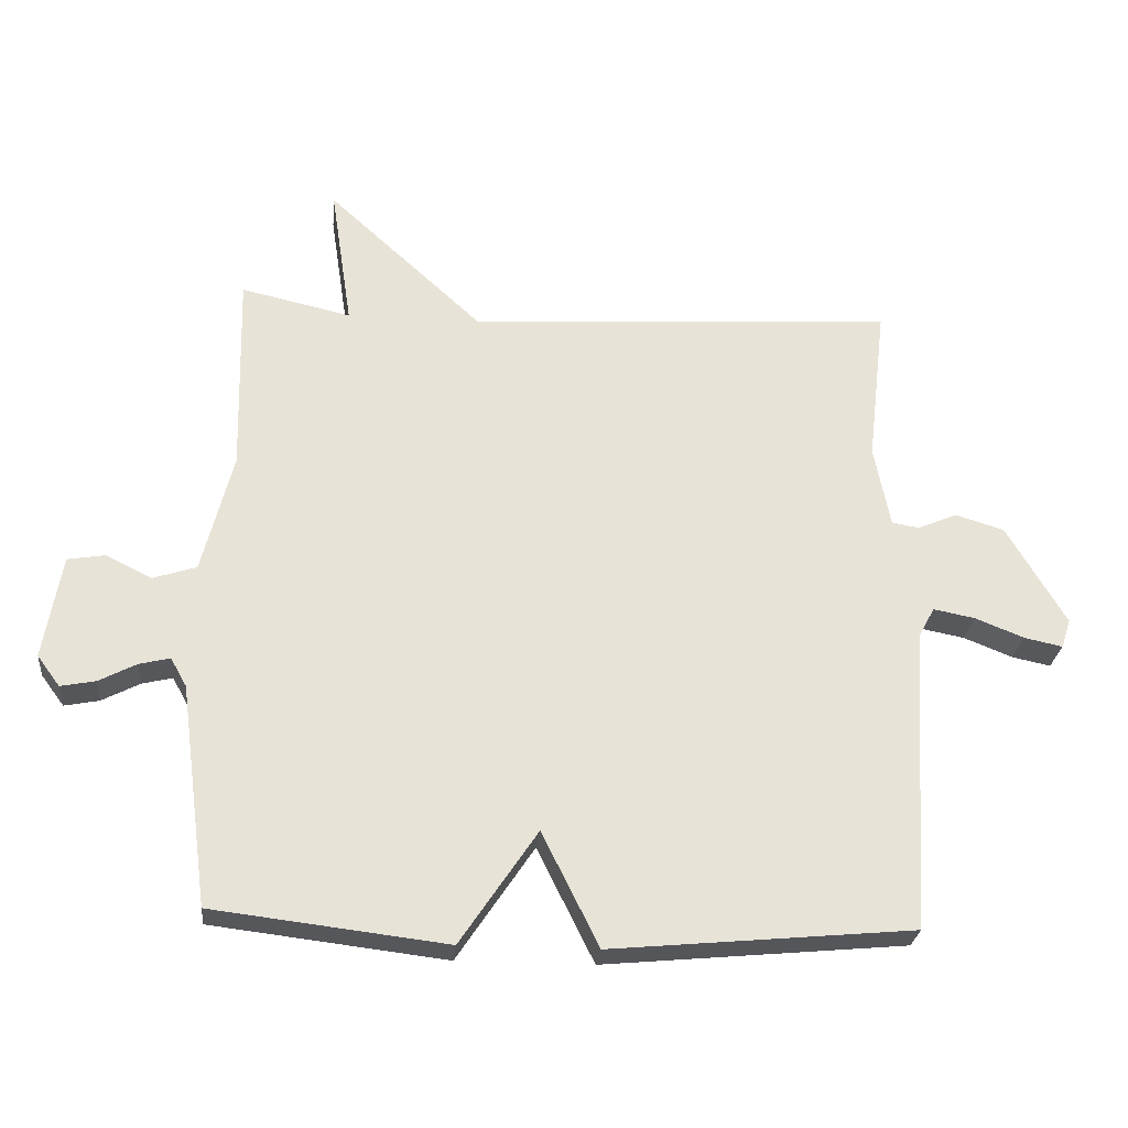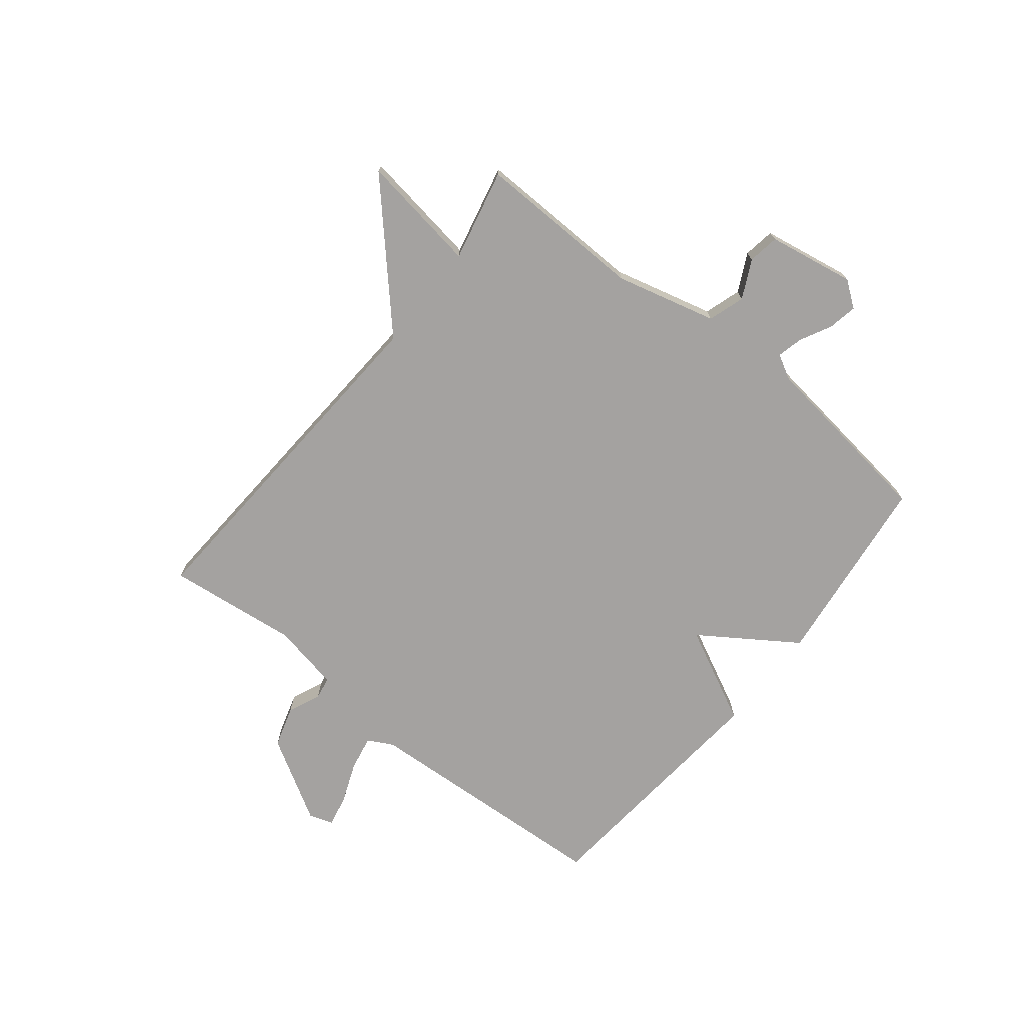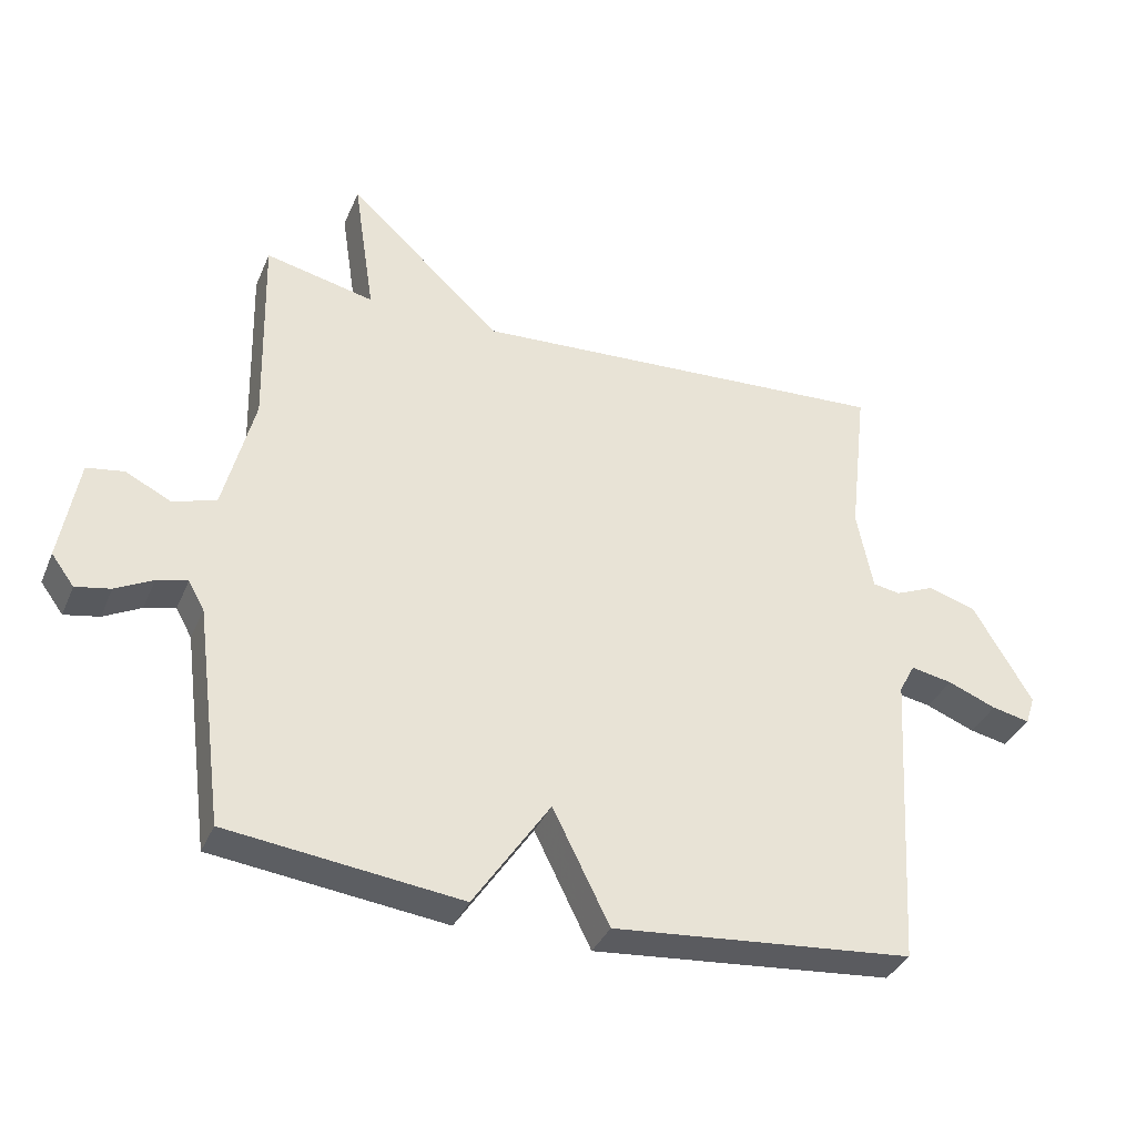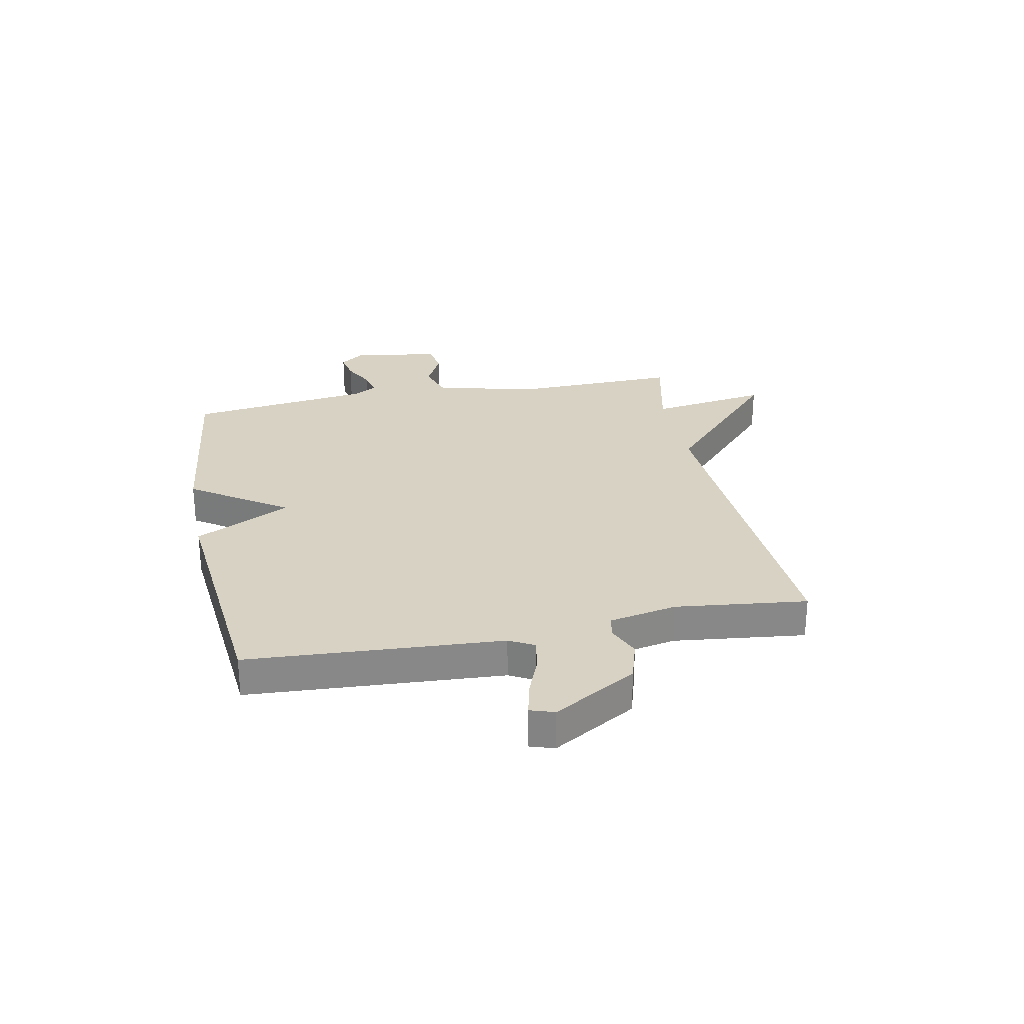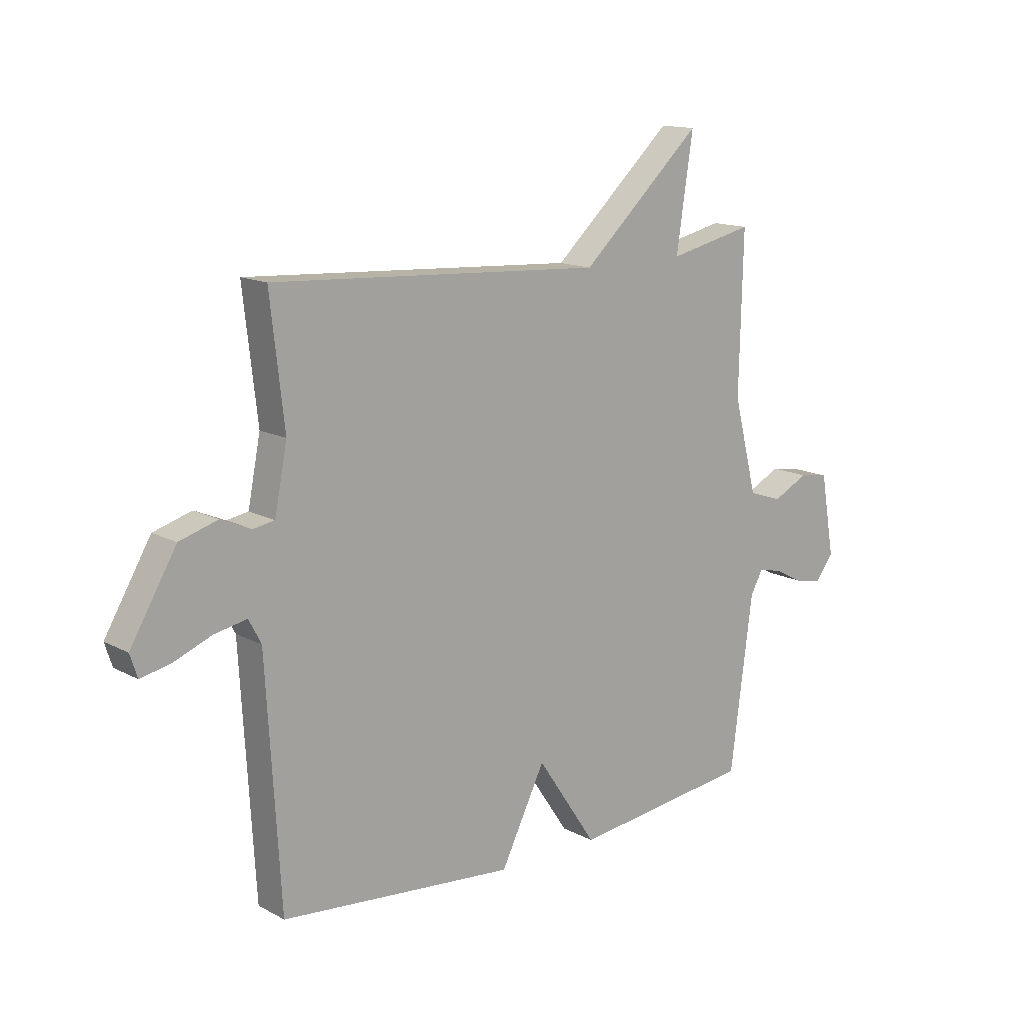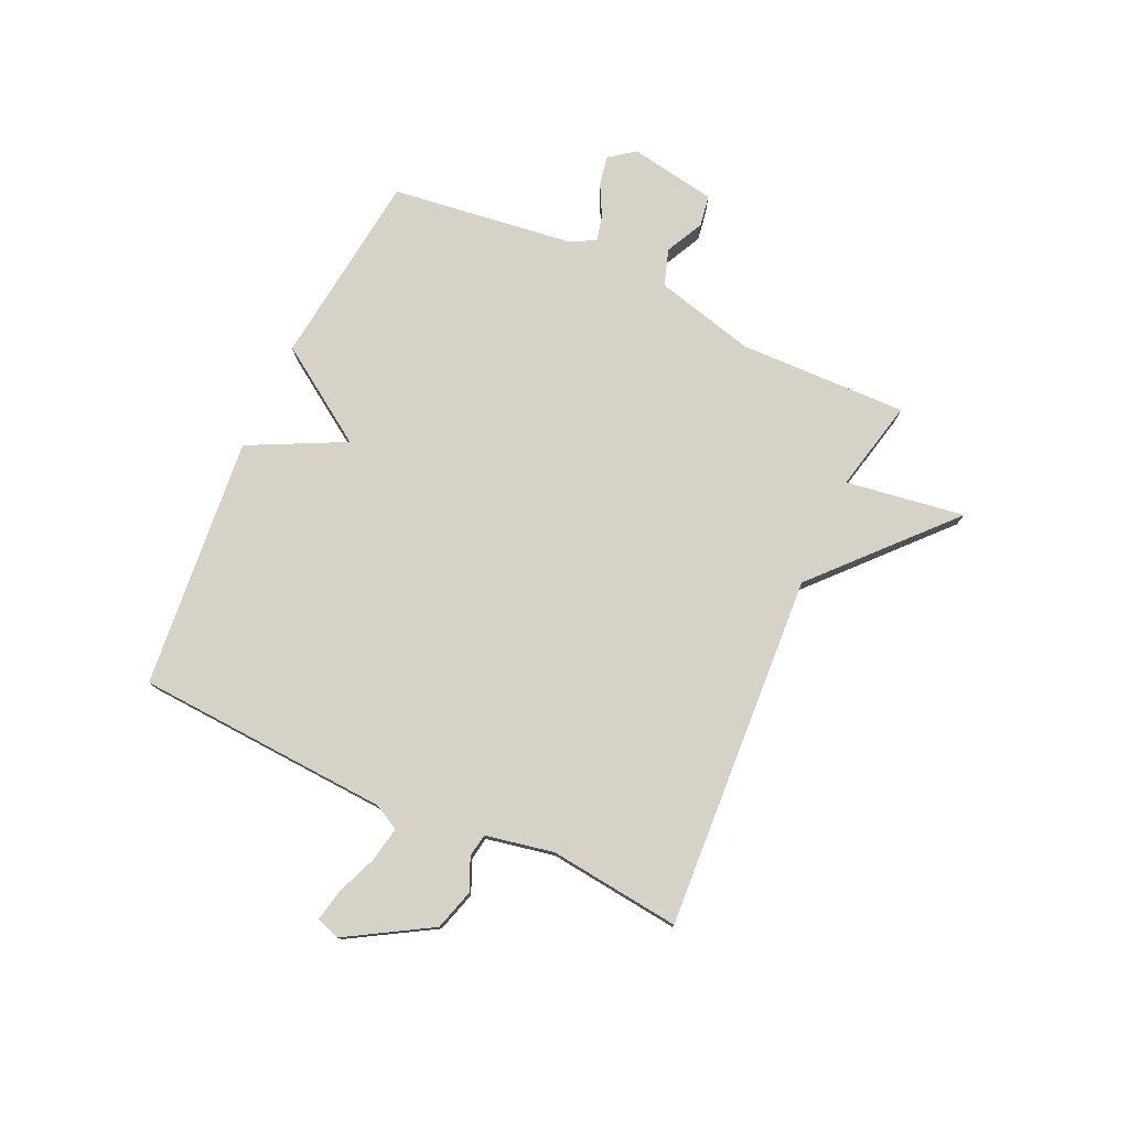
<metadata>
{"format":"obj","ext":"obj","renderer":"f3d","projection":"perspective","resolution":1024,"background":"white","views":[{"elev":-26.6,"azim":174.6,"up":"+Z"},{"elev":-72.7,"azim":51.4,"up":"+Y"},{"elev":-36.2,"azim":158.9,"up":"+Z"},{"elev":27.7,"azim":-101.2,"up":"+Y"},{"elev":14.2,"azim":-40.7,"up":"+Z"},{"elev":77.7,"azim":-65.4,"up":"+Y"}]}
</metadata>
<code>
v 0.5 0.07 0.5
v 0.493 0.07 0.199
v 0.539 0.07 0.019
v 0.604 0.07 -0.002
v 0.672 0.07 0.032
v 0.728 0.07 0.023
v 0.755 0.07 -0.132
v 0.721 0.07 -0.178
v 0.669 0.07 -0.168
v 0.613 0.07 -0.139
v 0.567 0.07 -0.128
v 0.543 0.07 -0.171
v 0.5 0.07 -0.5
v 0.151 0.07 -0.542
v 0.036 0.07 -0.371
v -0.049 0.07 -0.542
v -0.5 0.07 -0.5
v -0.527 0.07 -0.045
v -0.551 0.07 0
v -0.613 0.07 -0.012
v -0.686 0.07 -0.041
v -0.743 0.07 -0.053
v -0.757 0.07 -0.01
v -0.669 0.07 0.139
v -0.596 0.07 0.161
v -0.538 0.07 0.136
v -0.497 0.07 0.143
v -0.473 0.07 0.265
v -0.5 0.07 0.5
v 0.136 0.07 0.463
v 0.368 0.07 0.676
v 0.336 0.07 0.463
v 0.5 0 0.5
v 0.493 0 0.199
v 0.539 0 0.019
v 0.604 0 -0.002
v 0.672 0 0.032
v 0.728 0 0.023
v 0.755 0 -0.132
v 0.721 0 -0.178
v 0.669 0 -0.168
v 0.613 0 -0.139
v 0.567 0 -0.128
v 0.543 0 -0.171
v 0.5 0 -0.5
v 0.151 0 -0.542
v 0.036 0 -0.371
v -0.049 0 -0.542
v -0.5 0 -0.5
v -0.527 0 -0.045
v -0.551 0 0
v -0.613 0 -0.012
v -0.686 0 -0.041
v -0.743 0 -0.053
v -0.757 0 -0.01
v -0.669 0 0.139
v -0.596 0 0.161
v -0.538 0 0.136
v -0.497 0 0.143
v -0.473 0 0.265
v -0.5 0 0.5
v 0.136 0 0.463
v 0.368 0 0.676
v 0.336 0 0.463
f 30 31 32
f 28 29 30
f 27 28 30 32
f 24 25 26
f 23 24 26
f 22 23 26
f 21 22 26
f 20 21 26
f 19 20 26 27
f 32 1 2
f 27 32 2
f 19 27 2
f 18 19 2
f 15 16 17 18
f 12 13 14 15
f 18 2 3
f 15 18 3
f 12 15 3
f 11 12 3
f 8 9 10
f 7 8 10
f 6 7 10
f 5 6 10
f 4 5 10
f 3 4 10 11
f 64 63 62
f 62 61 60
f 64 62 60 59
f 58 57 56
f 58 56 55
f 58 55 54
f 58 54 53
f 58 53 52
f 59 58 52 51
f 34 33 64
f 34 64 59
f 34 59 51
f 34 51 50
f 50 49 48 47
f 47 46 45 44
f 35 34 50
f 35 50 47
f 35 47 44
f 35 44 43
f 42 41 40
f 42 40 39
f 42 39 38
f 42 38 37
f 42 37 36
f 43 42 36 35
f 1 33 34 2
f 2 34 35 3
f 3 35 36 4
f 4 36 37 5
f 5 37 38 6
f 6 38 39 7
f 7 39 40 8
f 8 40 41 9
f 9 41 42 10
f 10 42 43 11
f 11 43 44 12
f 12 44 45 13
f 13 45 46 14
f 14 46 47 15
f 15 47 48 16
f 16 48 49 17
f 17 49 50 18
f 18 50 51 19
f 19 51 52 20
f 20 52 53 21
f 21 53 54 22
f 22 54 55 23
f 23 55 56 24
f 24 56 57 25
f 25 57 58 26
f 26 58 59 27
f 27 59 60 28
f 28 60 61 29
f 29 61 62 30
f 30 62 63 31
f 31 63 64 32
f 32 64 33 1

</code>
